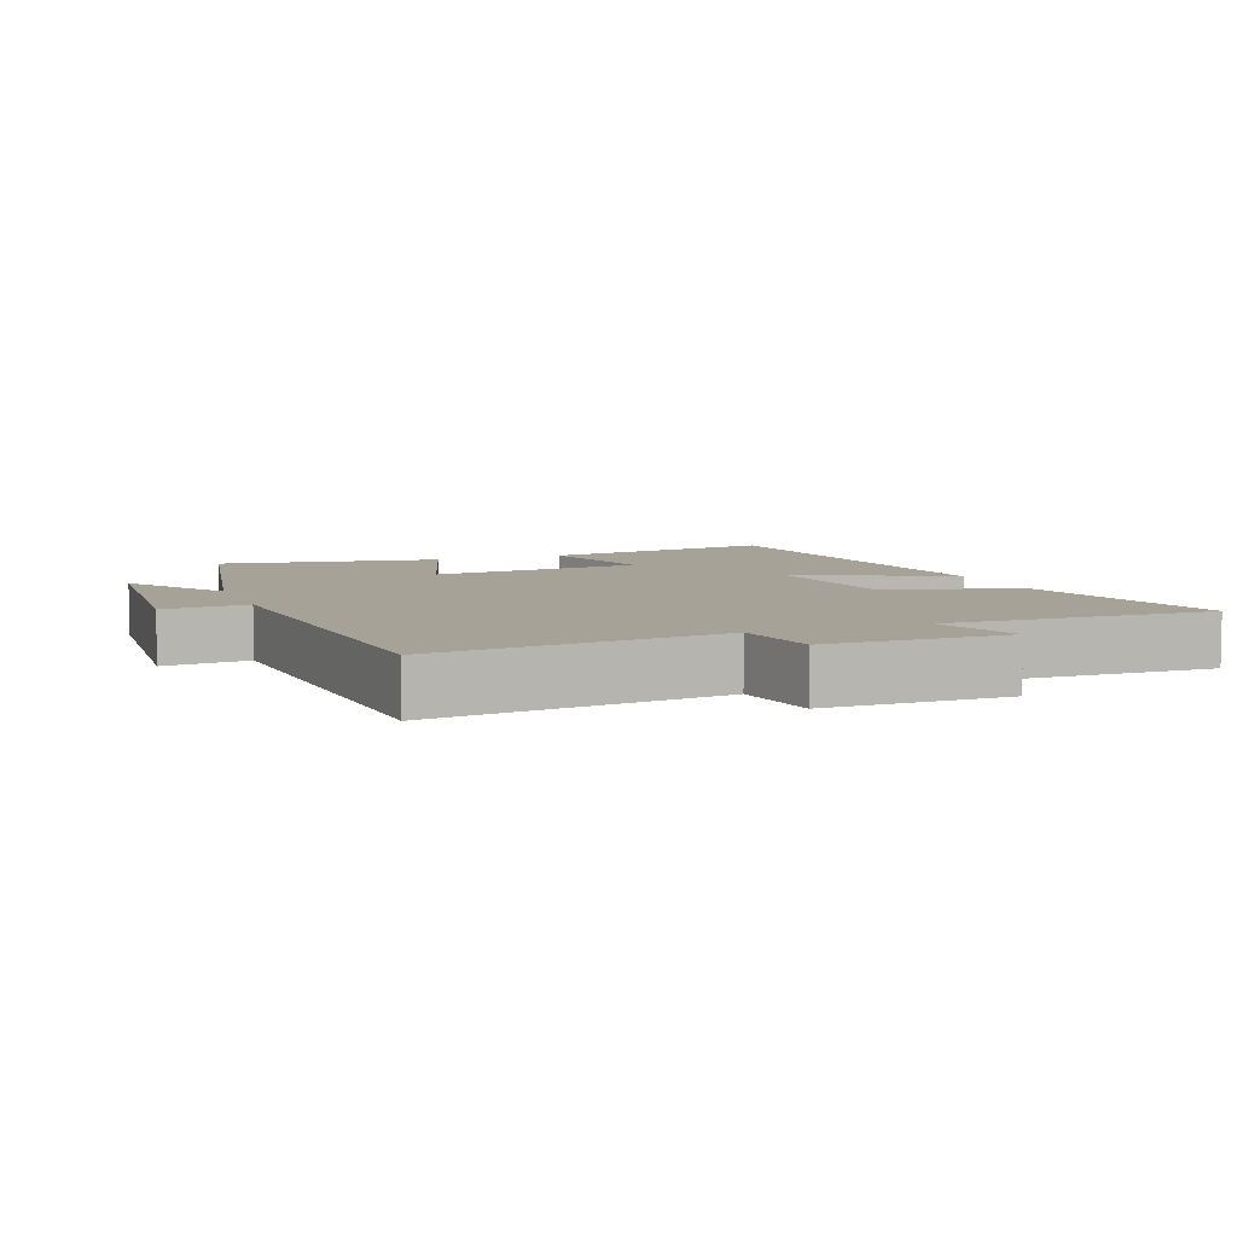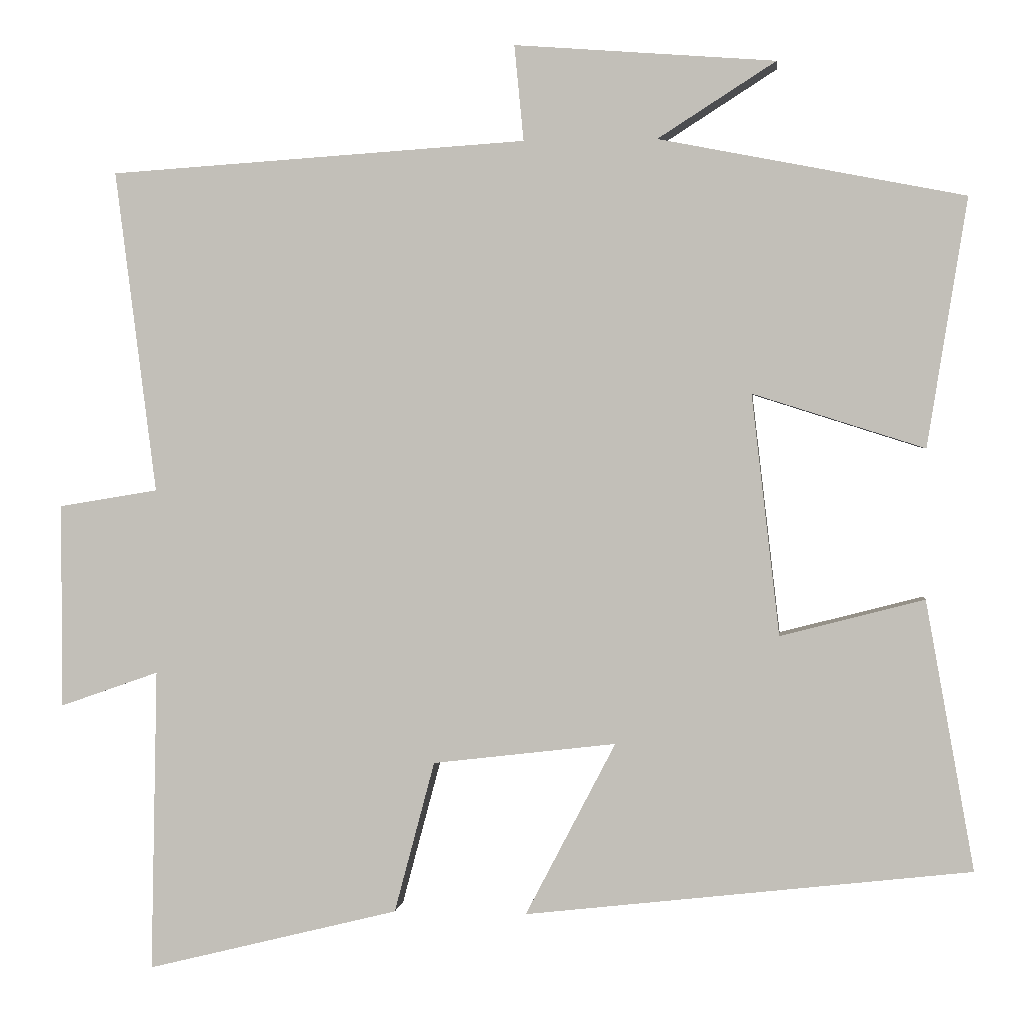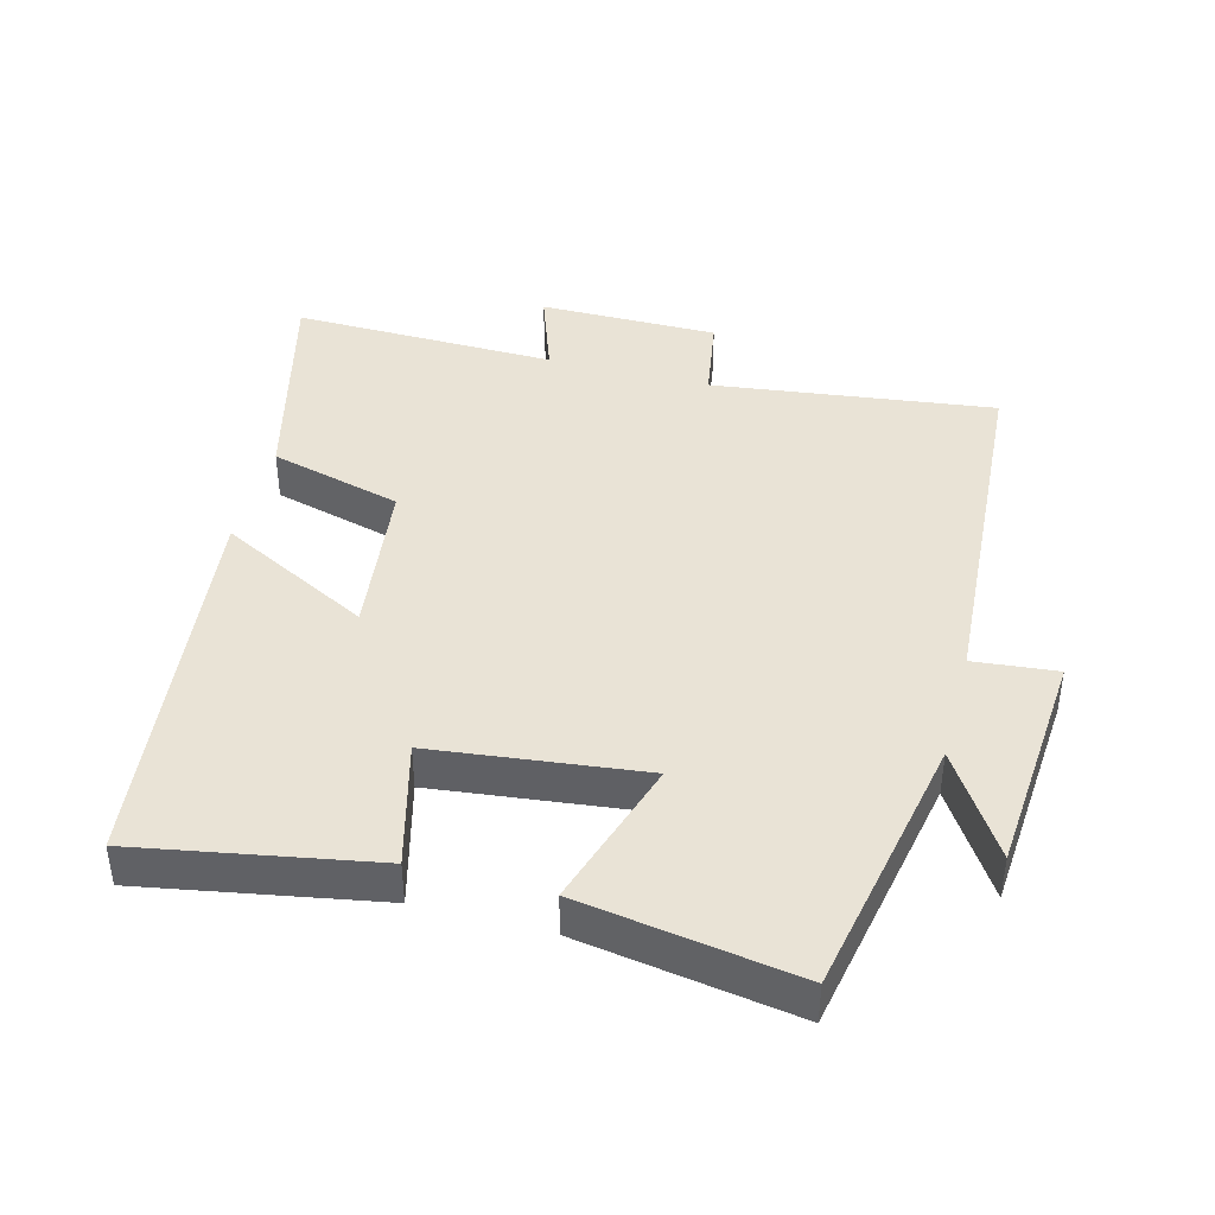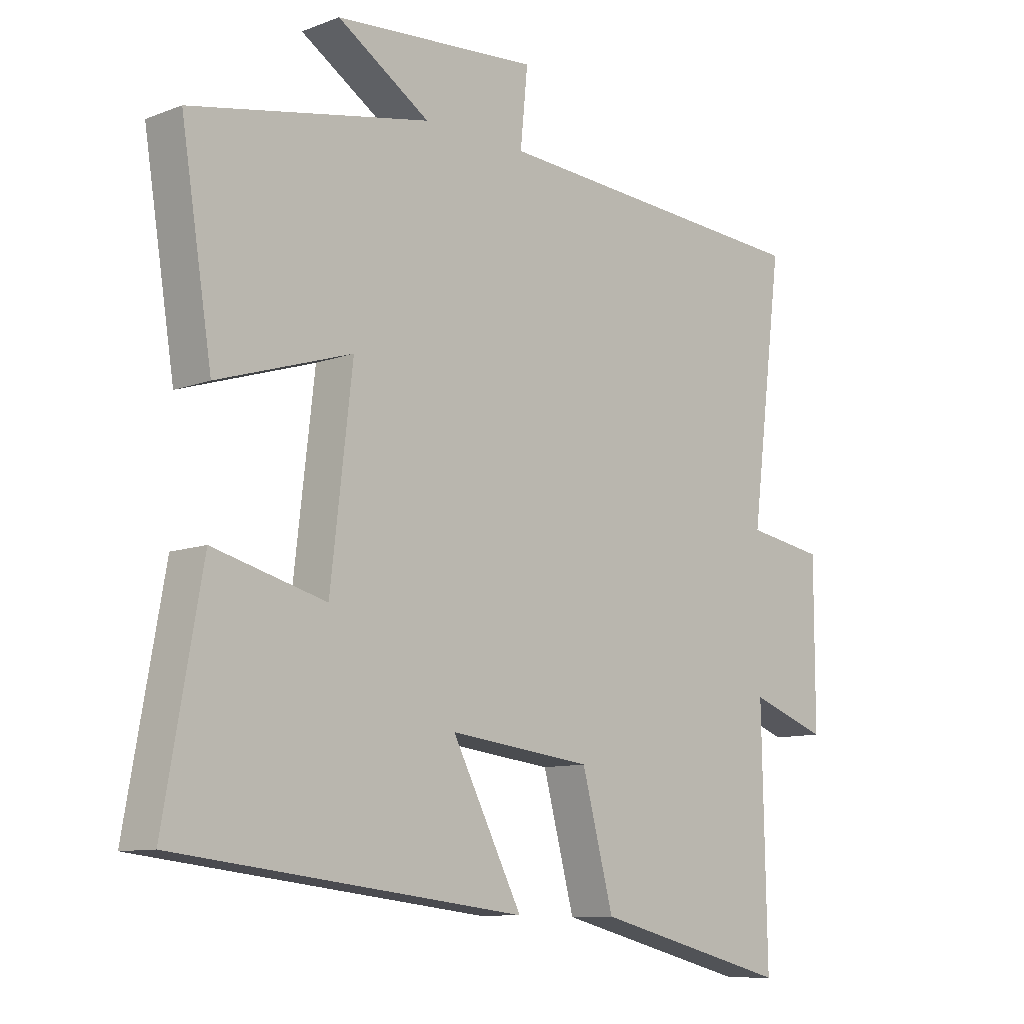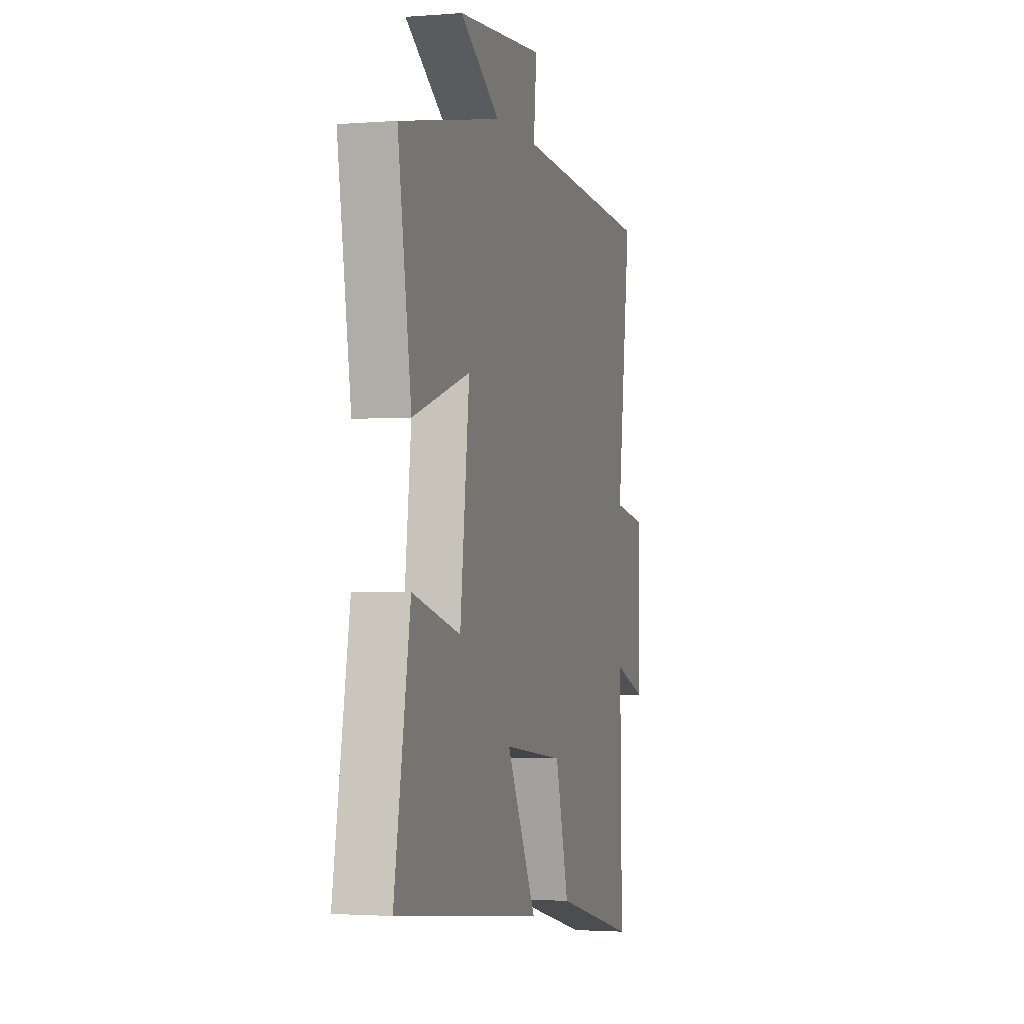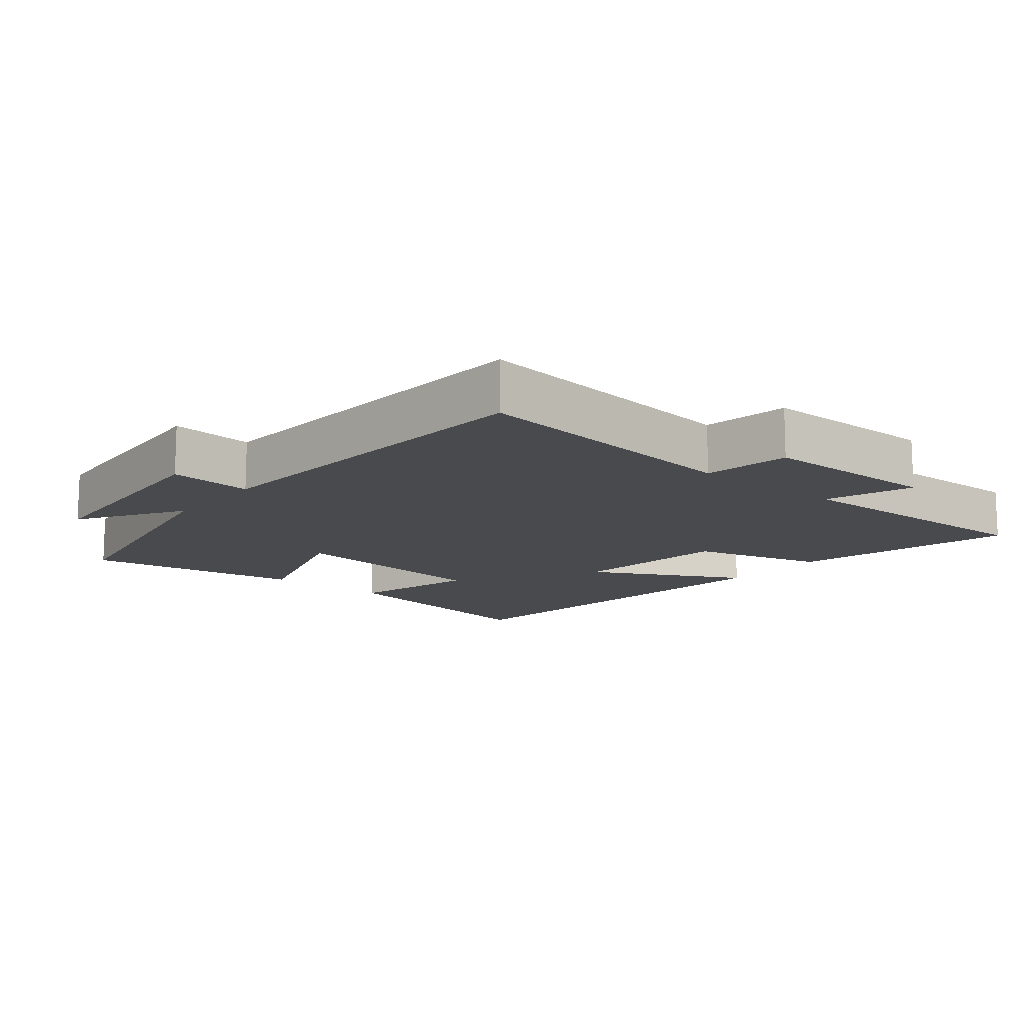
<metadata>
{"format":"obj","ext":"obj","renderer":"f3d","projection":"perspective","resolution":1024,"background":"white","views":[{"elev":6.5,"azim":69.0,"up":"+Y"},{"elev":1.4,"azim":-173.5,"up":"+Z"},{"elev":42.0,"azim":-75.2,"up":"+Y"},{"elev":-9.9,"azim":-45.7,"up":"+Z"},{"elev":-2.3,"azim":-74.3,"up":"+Z"},{"elev":-13.4,"azim":50.8,"up":"+Y"}]}
</metadata>
<code>
v -0.551 0.07 0.423
v -0.158 0.07 0.5
v -0.31 0.07 0.597
v 0.026 0.07 0.623
v 0.014 0.07 0.5
v 0.553 0.07 0.465
v 0.5 0.07 0.049
v 0.628 0.07 0.028
v 0.628 0.07 -0.236
v 0.5 0.07 -0.191
v 0.508 0.07 -0.581
v 0.183 0.07 -0.5
v 0.131 0.07 -0.305
v -0.105 0.07 -0.277
v 0.011 0.07 -0.5
v -0.562 0.07 -0.434
v -0.5 0.07 -0.088
v -0.315 0.07 -0.136
v -0.279 0.07 0.174
v -0.5 0.07 0.104
v -0.551 0 0.423
v -0.158 0 0.5
v -0.31 0 0.597
v 0.026 0 0.623
v 0.014 0 0.5
v 0.553 0 0.465
v 0.5 0 0.049
v 0.628 0 0.028
v 0.628 0 -0.236
v 0.5 0 -0.191
v 0.508 0 -0.581
v 0.183 0 -0.5
v 0.131 0 -0.305
v -0.105 0 -0.277
v 0.011 0 -0.5
v -0.562 0 -0.434
v -0.5 0 -0.088
v -0.315 0 -0.136
v -0.279 0 0.174
v -0.5 0 0.104
f 19 20 1 2
f 18 19 2
f 15 16 17 18
f 14 15 18
f 13 14 18 2
f 10 11 12 13
f 10 13 2
f 7 8 9 10
f 7 10 2
f 5 6 7 2
f 2 3 4 5
f 22 21 40 39
f 22 39 38
f 38 37 36 35
f 38 35 34
f 22 38 34 33
f 33 32 31 30
f 22 33 30
f 30 29 28 27
f 22 30 27
f 22 27 26 25
f 25 24 23 22
f 1 21 22 2
f 2 22 23 3
f 3 23 24 4
f 4 24 25 5
f 5 25 26 6
f 6 26 27 7
f 7 27 28 8
f 8 28 29 9
f 9 29 30 10
f 10 30 31 11
f 11 31 32 12
f 12 32 33 13
f 13 33 34 14
f 14 34 35 15
f 15 35 36 16
f 16 36 37 17
f 17 37 38 18
f 18 38 39 19
f 19 39 40 20
f 20 40 21 1

</code>
